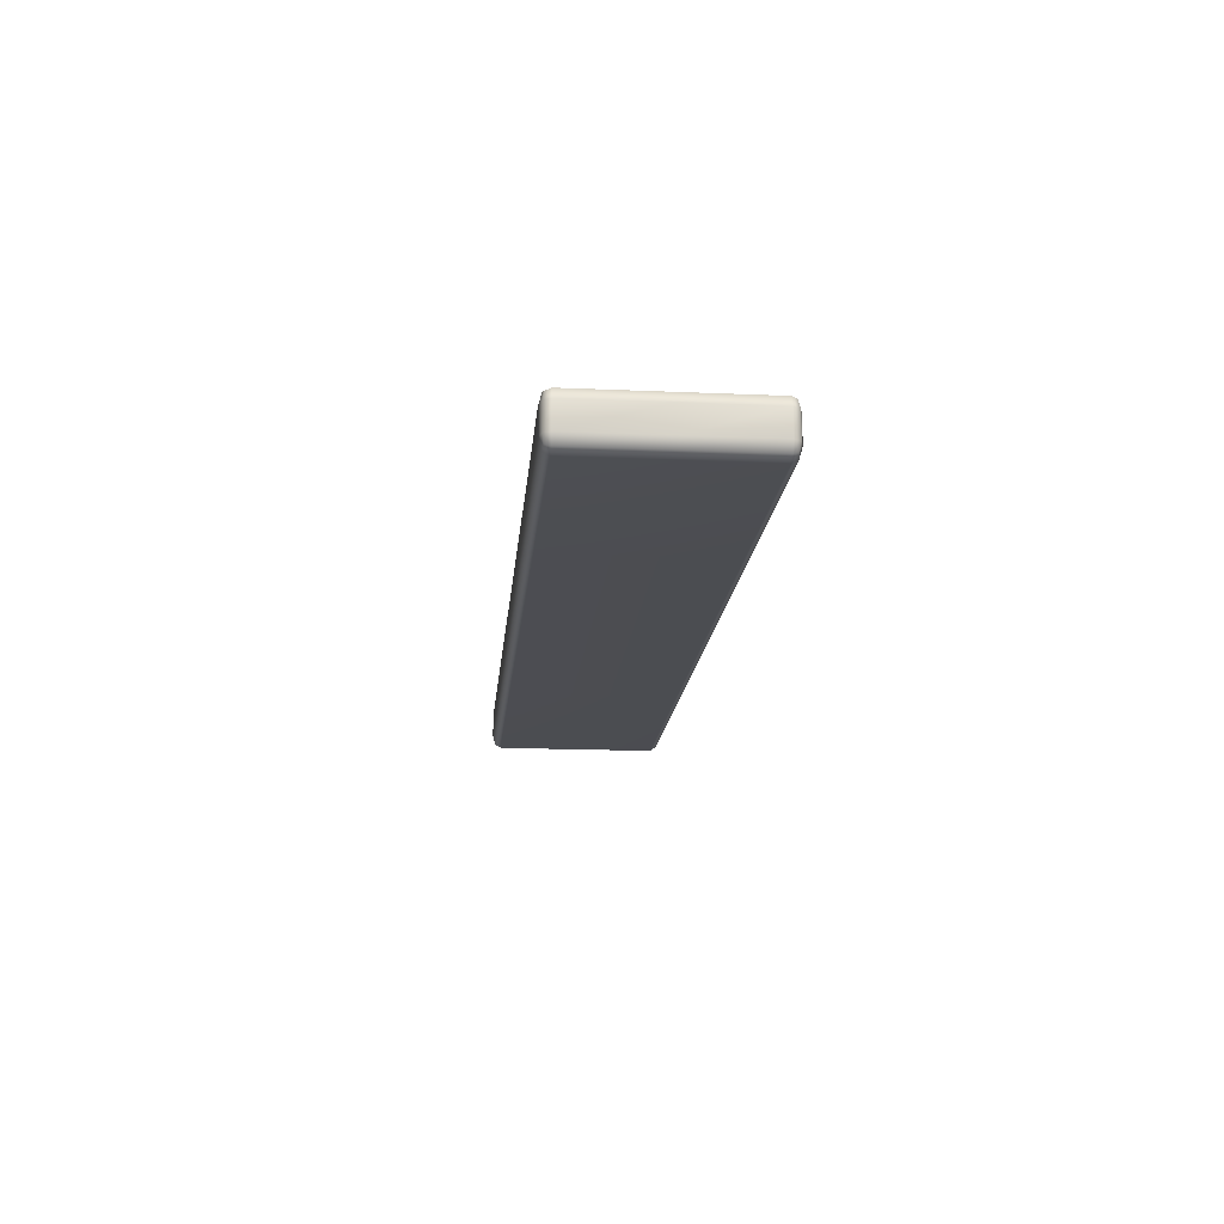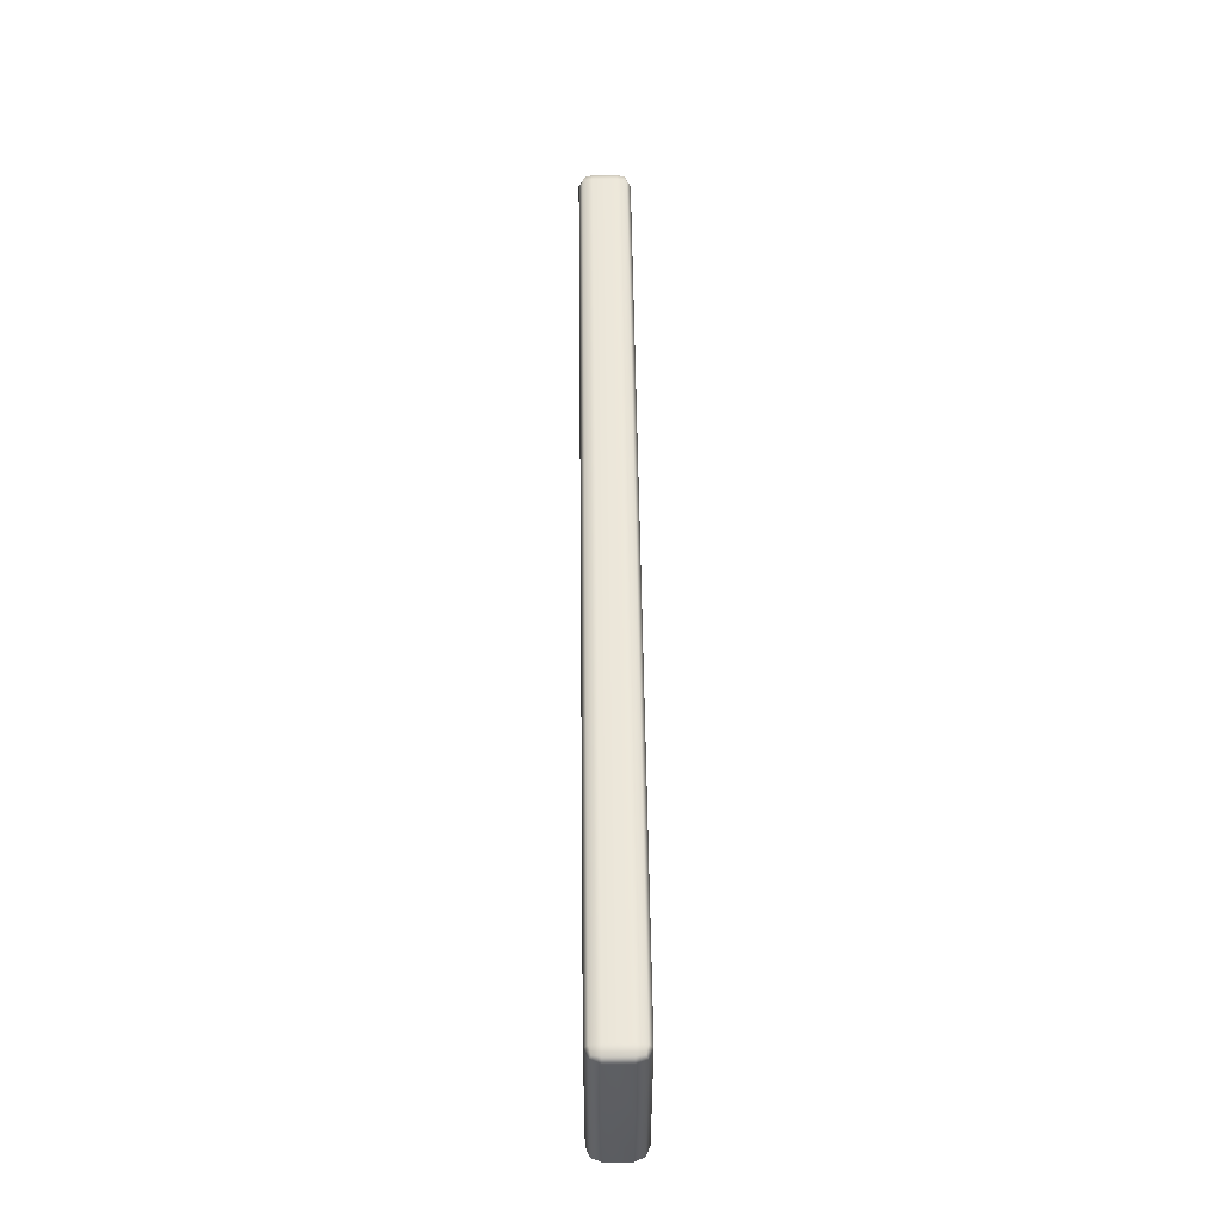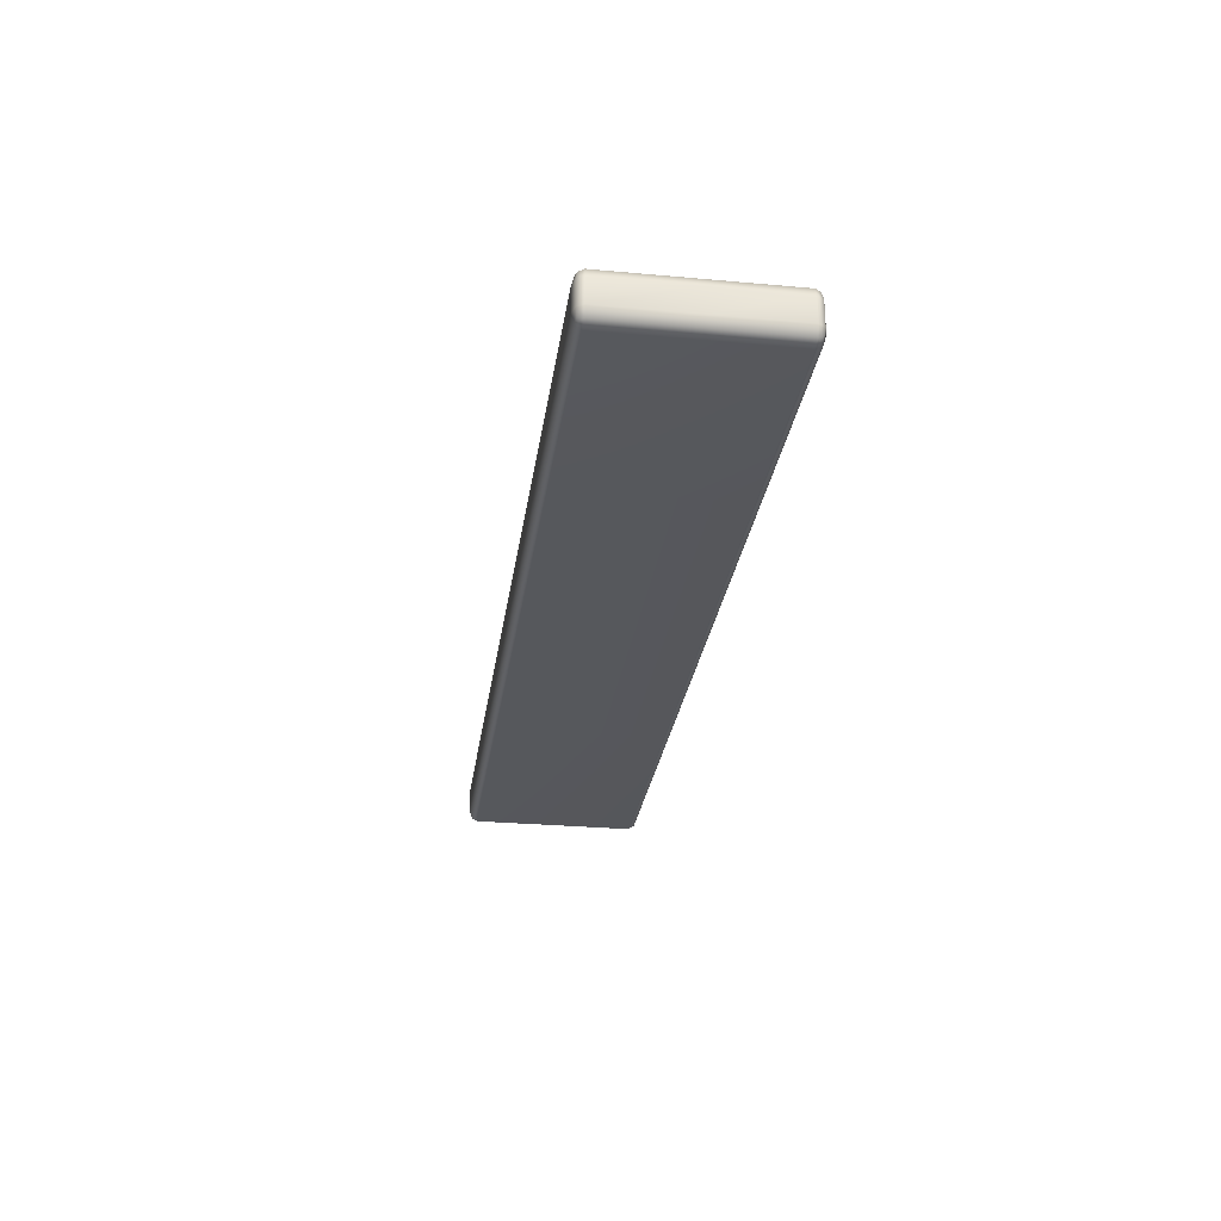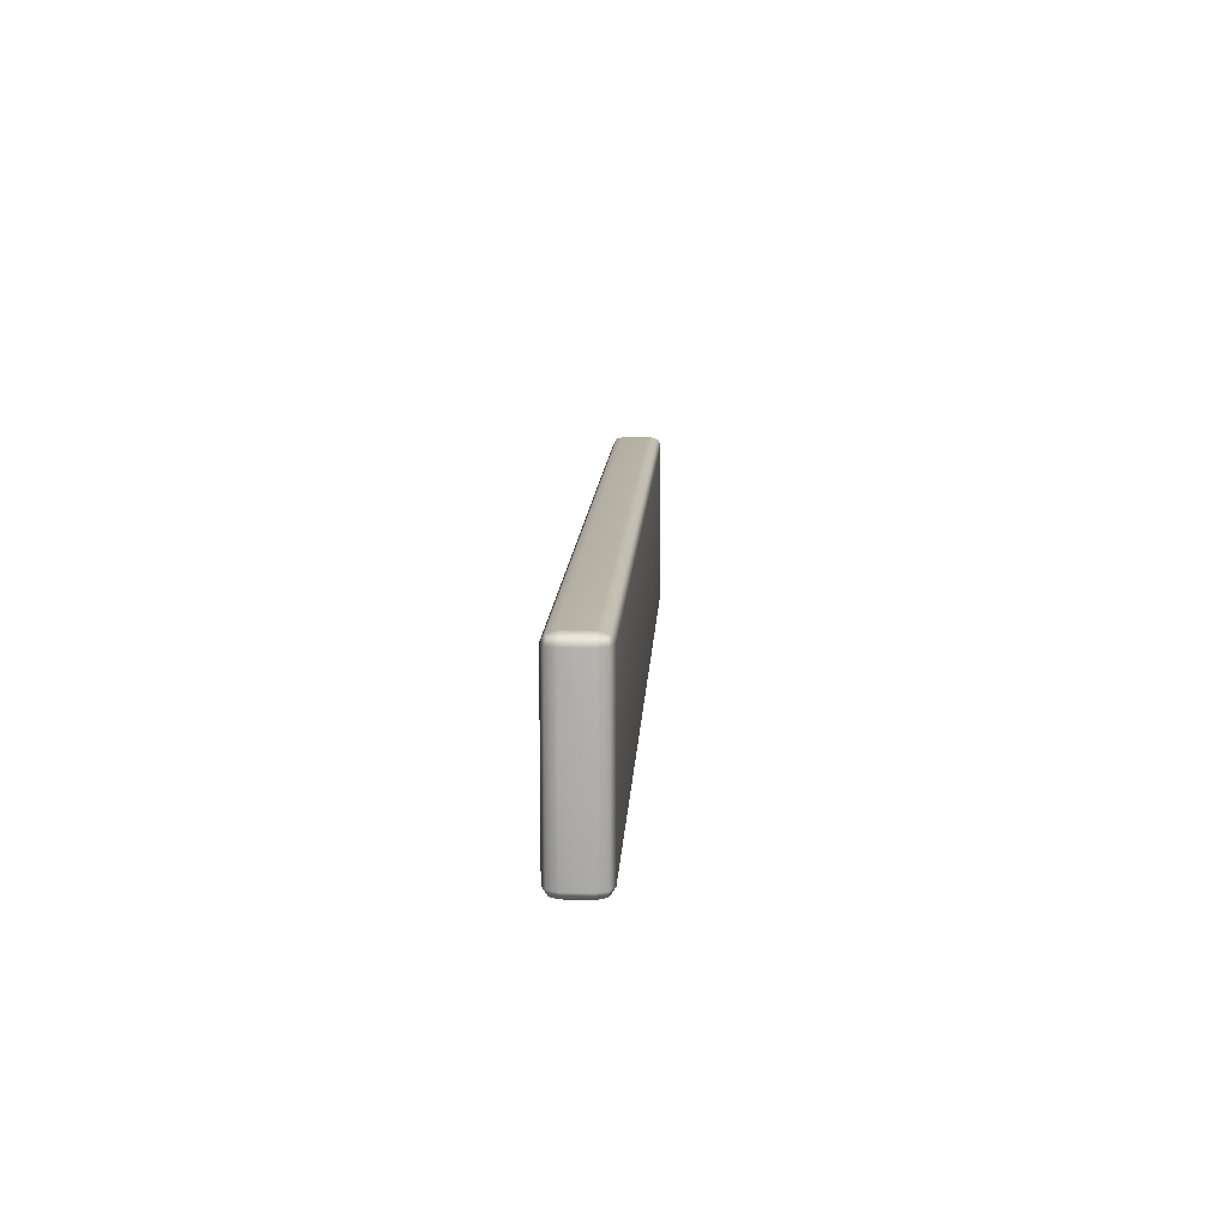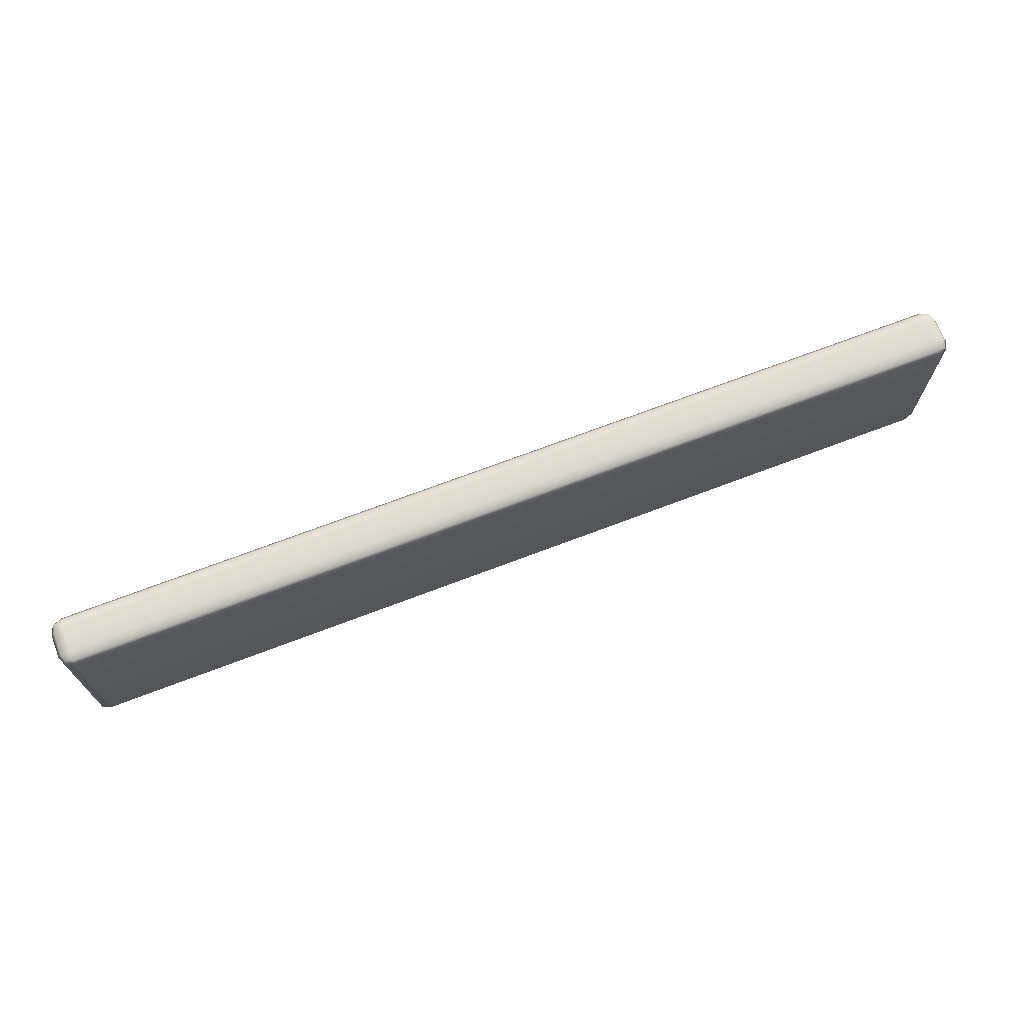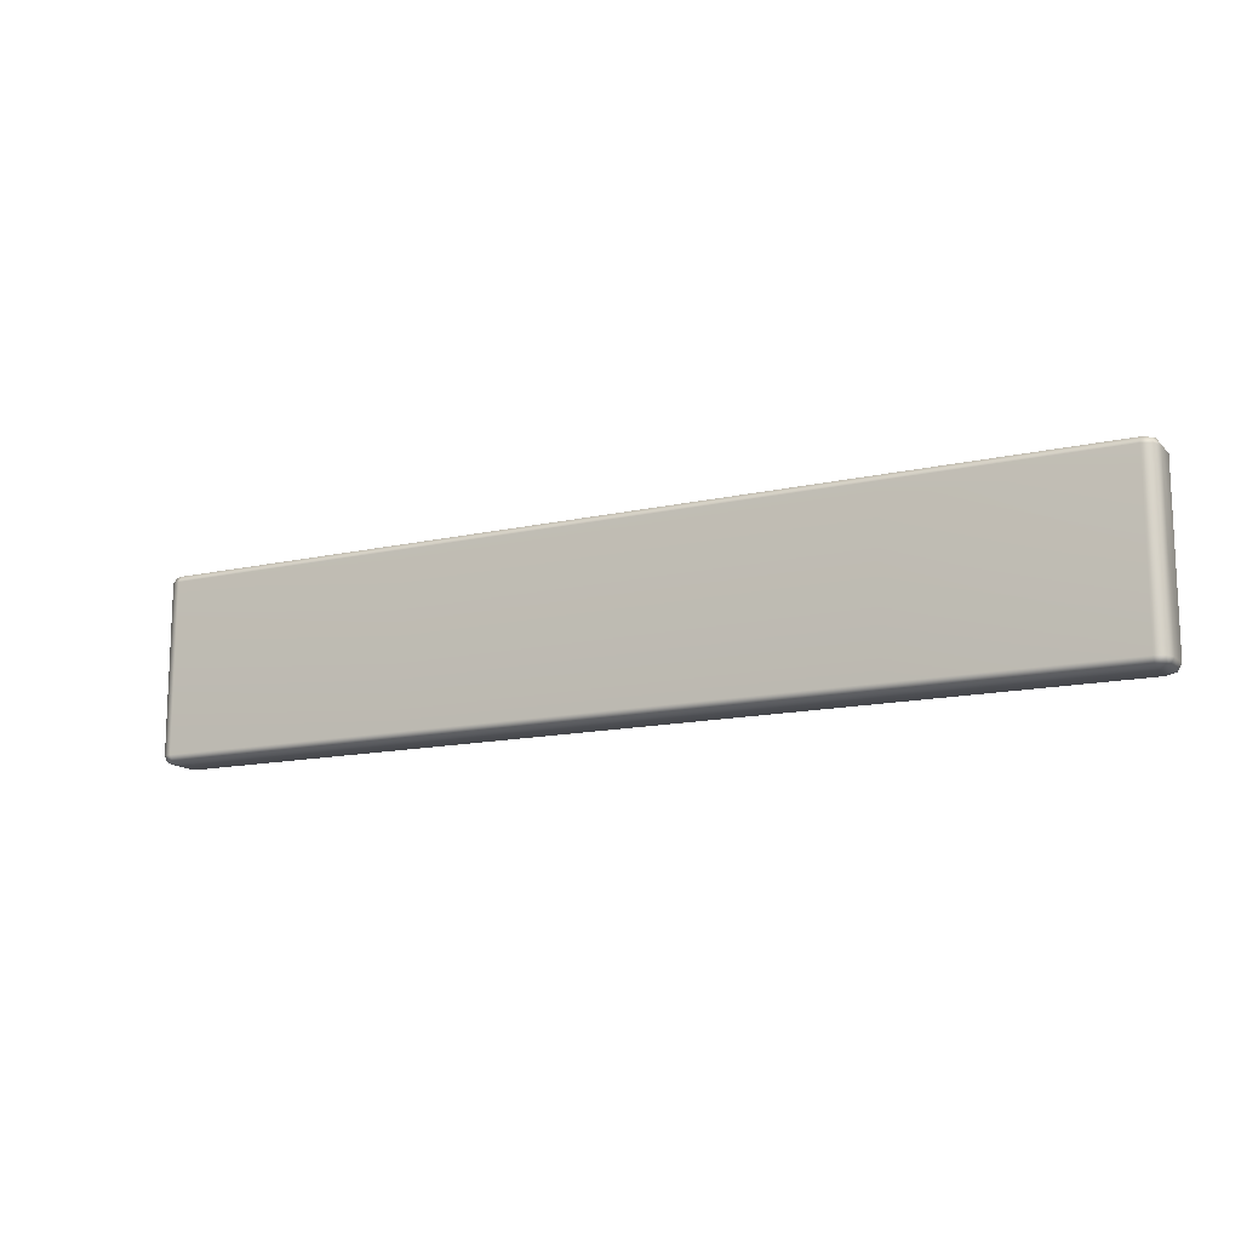
<metadata>
{"format":"obj","ext":"obj","renderer":"f3d","projection":"perspective","resolution":1024,"background":"white","views":[{"elev":-16.4,"azim":84.9,"up":"+Z"},{"elev":52.1,"azim":-90.7,"up":"+Y"},{"elev":-28.0,"azim":82.1,"up":"+Z"},{"elev":12.6,"azim":93.0,"up":"+Y"},{"elev":70.1,"azim":-20.9,"up":"+Y"},{"elev":-13.8,"azim":27.0,"up":"+Y"}]}
</metadata>
<code>
g ENV_SY01_HHR_Platform01_Vinyl_MO
v 4.959 1.855 4.502
v 4.959 1.008 4.502
v 4.86 1.008 4.543
v 4.86 1.855 4.543
v 4.86 1.921 4.502
v 4.941 1.909 4.484
v 2.586 1.921 4.502
v 2.586 1.855 4.543
v 2.586 1.008 4.543
v -2.238 1.855 4.543
v -4.86 1.921 4.502
v -2.238 1.921 4.502
v -4.86 1.855 4.543
v -2.238 1.008 4.543
v -4.86 1.008 4.543
v -4.959 1.008 4.502
v -4.959 1.855 4.502
v -4.941 1.909 4.484
v -4.959 1.855 4.502
v -4.959 1.008 4.502
v -5 1.008 4.403
v -5 1.855 4.403
v -4.959 1.921 4.403
v -4.941 1.909 4.484
v -4.959 1.921 4.148
v -5 1.855 4.148
v -5 1.008 4.148
v -4.959 1.855 4.049
v -4.941 1.909 4.067
v -4.959 1.008 4.049
v -4.86 0.02434 4.502
v -2.238 0.02434 4.502
v -2.238 -0.003128 4.403
v -4.86 -0.003128 4.403
v -4.959 0.02434 4.403
v -4.941 0.03655 4.484
v -4.959 0.02434 4.148
v -4.86 -0.003128 4.148
v -2.238 -0.003128 4.148
v -4.86 0.02434 4.049
v -4.941 0.03655 4.067
v -2.238 0.02434 4.049
v 4.959 1.855 4.502
v 4.941 1.909 4.484
v 4.959 1.921 4.403
v 5 1.855 4.403
v 4.959 1.008 4.502
v 5 1.008 4.403
v 5 1.008 4.148
v 5 1.855 4.148
v 4.959 1.008 4.049
v 4.959 1.921 4.148
v 4.959 1.855 4.049
v 4.941 1.909 4.067
v 4.959 1.921 4.403
v 4.941 1.909 4.484
v 4.86 1.921 4.502
v 4.86 1.949 4.403
v 4.959 1.921 4.148
v 2.586 1.949 4.403
v 2.586 1.921 4.502
v 4.86 1.949 4.148
v 2.586 1.949 4.148
v 4.86 1.921 4.049
v 4.941 1.909 4.067
v 2.586 1.921 4.049
v -4.86 1.921 4.502
v -4.941 1.909 4.484
v -4.959 1.921 4.403
v -4.86 1.949 4.403
v -2.238 1.921 4.502
v -2.238 1.949 4.403
v -2.238 1.949 4.148
v -4.86 1.949 4.148
v -2.238 1.921 4.049
v -4.959 1.921 4.148
v -4.86 1.921 4.049
v -4.941 1.909 4.067
v -4.959 0.09087 4.502
v -4.941 0.03655 4.484
v -4.959 0.02434 4.403
v -5 0.09087 4.403
v -4.959 1.008 4.502
v -5 1.008 4.403
v -5 1.008 4.148
v -5 0.09087 4.148
v -4.959 1.008 4.049
v -4.959 0.02434 4.148
v -4.959 0.09087 4.049
v -4.941 0.03655 4.067
v -4.86 0.02434 4.502
v -4.941 0.03655 4.484
v -4.959 0.09087 4.502
v -4.86 0.09087 4.543
v -2.238 0.02434 4.502
v -2.238 0.09087 4.543
v -4.86 1.008 4.543
v -4.959 1.008 4.502
v -2.238 1.008 4.543
v 4.86 0.02434 4.502
v 4.941 0.03655 4.484
v 4.959 0.02434 4.403
v 4.86 -0.003128 4.403
v 2.586 0.02434 4.502
v 2.586 -0.003128 4.403
v 2.586 -0.003128 4.148
v 4.86 -0.003128 4.148
v 2.586 0.02434 4.049
v 4.959 0.02434 4.148
v 4.86 0.02434 4.049
v 4.941 0.03655 4.067
v 4.959 0.02434 4.403
v 4.941 0.03655 4.484
v 4.959 0.09087 4.502
v 5 0.09087 4.403
v 4.959 0.02434 4.148
v 5 1.008 4.403
v 4.959 1.008 4.502
v 5 0.09087 4.148
v 5 1.008 4.148
v 4.959 0.09087 4.049
v 4.941 0.03655 4.067
v 4.959 1.008 4.049
v 4.959 0.09087 4.502
v 4.941 0.03655 4.484
v 4.86 0.02434 4.502
v 4.86 0.09087 4.543
v 4.959 1.008 4.502
v 4.86 1.008 4.543
v 2.586 1.008 4.543
v 2.586 0.09087 4.543
v 2.586 0.02434 4.502
v 2.586 1.855 4.543
v -2.238 1.921 4.502
v 2.586 1.921 4.502
v -2.238 1.855 4.543
v 2.586 1.008 4.543
v -2.238 1.008 4.543
v 2.586 1.921 4.502
v -2.238 1.921 4.502
v -2.238 1.949 4.403
v 2.586 1.949 4.403
v 2.586 1.949 4.148
v -2.238 1.949 4.148
v 2.586 1.921 4.049
v -2.238 1.921 4.049
v -2.238 0.02434 4.502
v 2.586 0.02434 4.502
v 2.586 -0.003128 4.403
v -2.238 -0.003128 4.403
v -2.238 -0.003128 4.148
v 2.586 -0.003128 4.148
v -2.238 0.02434 4.049
v 2.586 0.02434 4.049
v -2.238 0.09087 4.543
v 2.586 0.02434 4.502
v -2.238 0.02434 4.502
v 2.586 0.09087 4.543
v -2.238 1.008 4.543
v 2.586 1.008 4.543
v 4.959 1.855 4.049
v 4.86 1.008 4.008
v 4.959 1.008 4.049
v 4.86 1.855 4.008
v 4.86 1.921 4.049
v 4.941 1.909 4.067
v 2.586 1.921 4.049
v 2.586 1.855 4.008
v 2.586 1.008 4.008
v -2.238 1.855 4.008
v -2.238 1.921 4.049
v -4.86 1.921 4.049
v -4.86 1.855 4.008
v -2.238 1.008 4.008
v -4.86 1.008 4.008
v -4.959 1.008 4.049
v -4.959 1.855 4.049
v -4.941 1.909 4.067
v -4.86 0.02434 4.049
v -4.959 0.09087 4.049
v -4.941 0.03655 4.067
v -4.86 0.09087 4.008
v -2.238 0.02434 4.049
v -2.238 0.09087 4.008
v -4.86 1.008 4.008
v -4.959 1.008 4.049
v -2.238 1.008 4.008
v 4.959 0.09087 4.049
v 4.86 0.02434 4.049
v 4.941 0.03655 4.067
v 4.86 0.09087 4.008
v 4.959 1.008 4.049
v 4.86 1.008 4.008
v 2.586 1.008 4.008
v 2.586 0.09087 4.008
v 2.586 0.02434 4.049
v 2.586 1.855 4.008
v 2.586 1.921 4.049
v -2.238 1.921 4.049
v -2.238 1.855 4.008
v 2.586 1.008 4.008
v -2.238 1.008 4.008
v -2.238 0.09087 4.008
v -2.238 0.02434 4.049
v 2.586 0.02434 4.049
v 2.586 0.09087 4.008
v -2.238 1.008 4.008
v 2.586 1.008 4.008
g ENV_SY01_HHR_Platform01_Vinyl_MO_0
f 3 2 1
f 4 3 1
f 4 1 5
f 1 6 5
f 5 7 4
f 7 8 4
f 4 8 3
f 8 9 3
f 12 11 10
f 11 13 10
f 10 13 14
f 13 15 14
f 16 15 13
f 17 16 13
f 13 11 17
f 11 18 17
f 21 20 19
f 22 21 19
f 22 19 23
f 19 24 23
f 23 25 22
f 22 26 21
f 25 26 22
f 26 27 21
f 28 26 25
f 27 26 28
f 29 28 25
f 30 27 28
f 33 32 31
f 34 33 31
f 34 31 35
f 31 36 35
f 35 37 34
f 34 38 33
f 37 38 34
f 38 39 33
f 40 38 37
f 39 38 40
f 41 40 37
f 42 39 40
f 45 44 43
f 46 45 43
f 43 47 46
f 47 48 46
f 48 49 46
f 46 50 45
f 49 50 46
f 49 51 50
f 50 52 45
f 51 53 50
f 52 50 53
f 54 52 53
f 57 56 55
f 58 57 55
f 55 59 58
f 58 60 57
f 60 61 57
f 58 62 60
f 59 62 58
f 62 63 60
f 64 62 59
f 63 62 64
f 65 64 59
f 66 63 64
f 69 68 67
f 70 69 67
f 70 67 71
f 72 70 71
f 72 73 70
f 70 74 69
f 73 74 70
f 74 73 75
f 74 76 69
f 77 74 75
f 76 74 77
f 78 76 77
f 81 80 79
f 82 81 79
f 82 79 83
f 84 82 83
f 84 85 82
f 82 86 81
f 85 86 82
f 86 85 87
f 86 88 81
f 89 86 87
f 88 86 89
f 90 88 89
f 93 92 91
f 94 93 91
f 91 95 94
f 95 96 94
f 93 94 97
f 97 94 96
f 98 93 97
f 99 97 96
f 102 101 100
f 103 102 100
f 103 100 104
f 105 103 104
f 105 106 103
f 103 107 102
f 106 107 103
f 107 106 108
f 107 109 102
f 110 107 108
f 109 107 110
f 111 109 110
f 114 113 112
f 115 114 112
f 112 116 115
f 114 115 117
f 118 114 117
f 115 119 117
f 116 119 115
f 119 120 117
f 121 119 116
f 119 121 120
f 122 121 116
f 121 123 120
f 126 125 124
f 127 126 124
f 127 124 128
f 129 127 128
f 129 130 127
f 130 131 127
f 126 127 131
f 132 126 131
f 135 134 133
f 134 136 133
f 133 136 137
f 136 138 137
f 141 140 139
f 142 141 139
f 142 143 141
f 143 144 141
f 144 143 145
f 146 144 145
f 149 148 147
f 150 149 147
f 150 151 149
f 151 152 149
f 152 151 153
f 154 152 153
f 157 156 155
f 156 158 155
f 159 155 158
f 160 159 158
f 163 162 161
f 162 164 161
f 161 164 165
f 166 161 165
f 167 165 164
f 168 167 164
f 168 164 162
f 169 168 162
f 172 171 170
f 173 172 170
f 173 170 174
f 175 173 174
f 175 176 173
f 176 177 173
f 172 173 177
f 178 172 177
f 181 180 179
f 180 182 179
f 183 179 182
f 184 183 182
f 182 180 185
f 182 185 184
f 180 186 185
f 185 187 184
f 190 189 188
f 189 191 188
f 188 191 192
f 191 193 192
f 194 193 191
f 195 194 191
f 191 189 195
f 189 196 195
f 199 198 197
f 200 199 197
f 200 197 201
f 202 200 201
f 205 204 203
f 206 205 203
f 203 207 206
f 207 208 206

</code>
